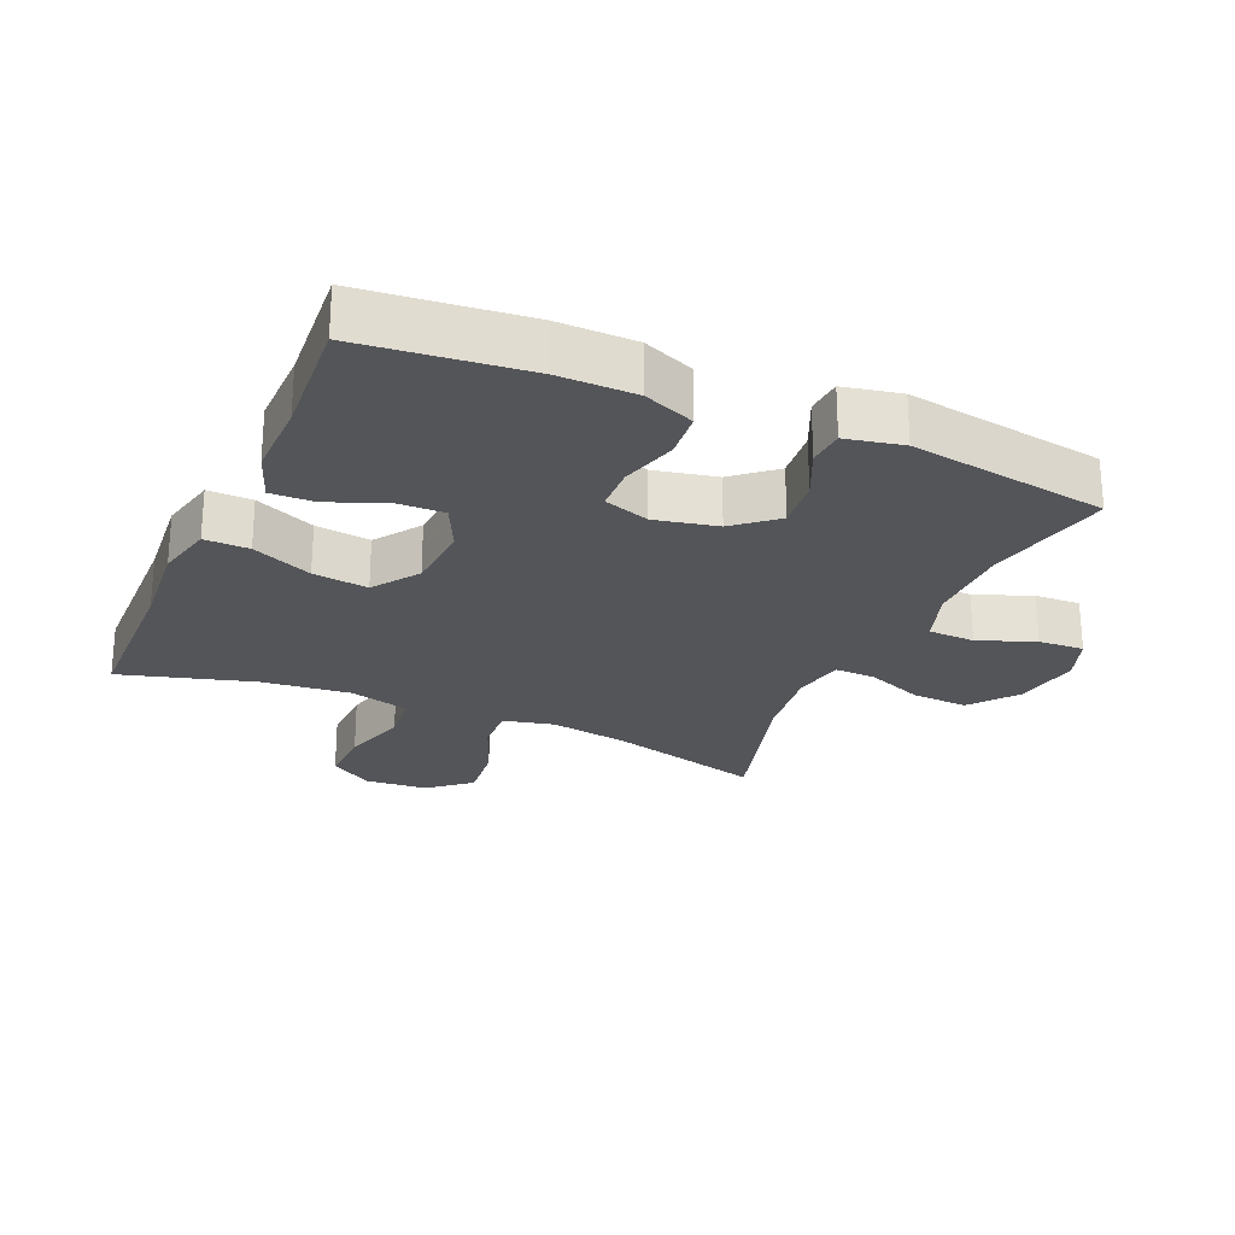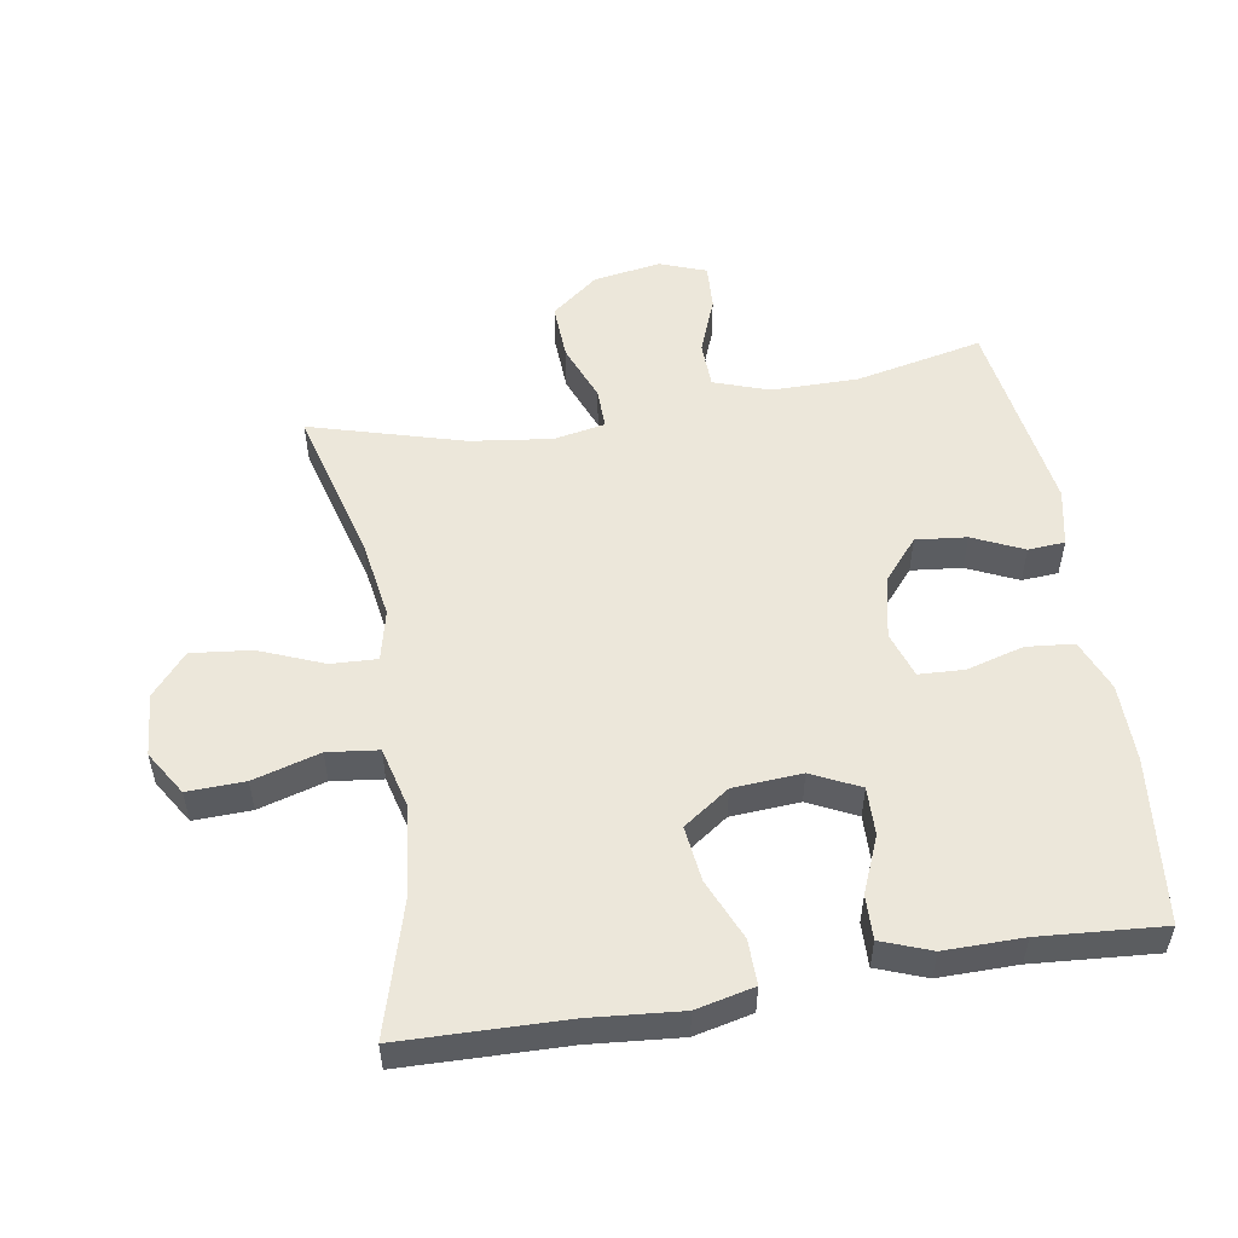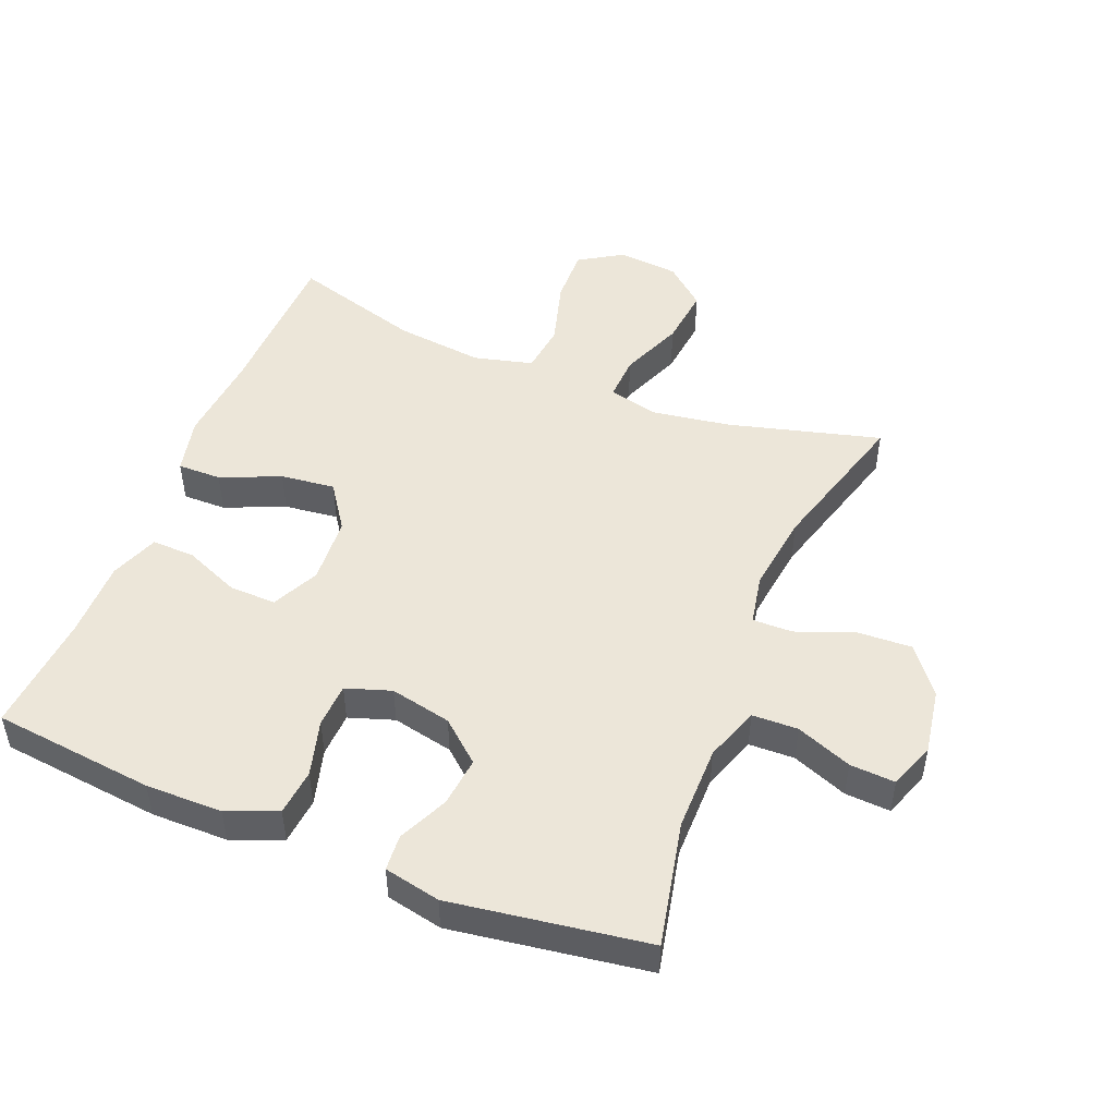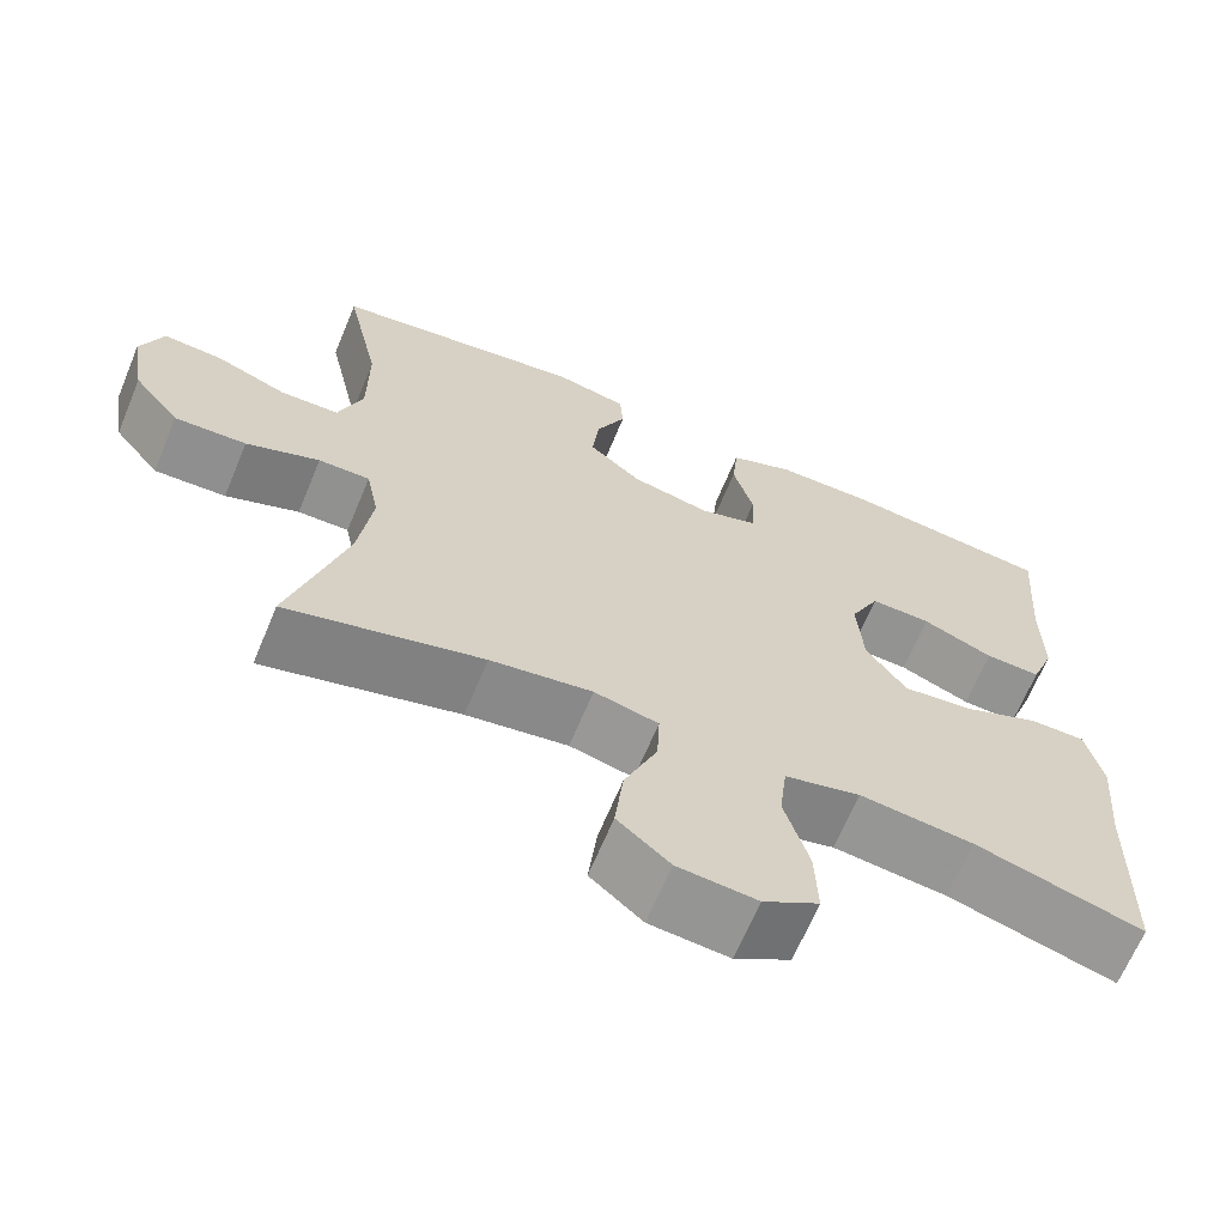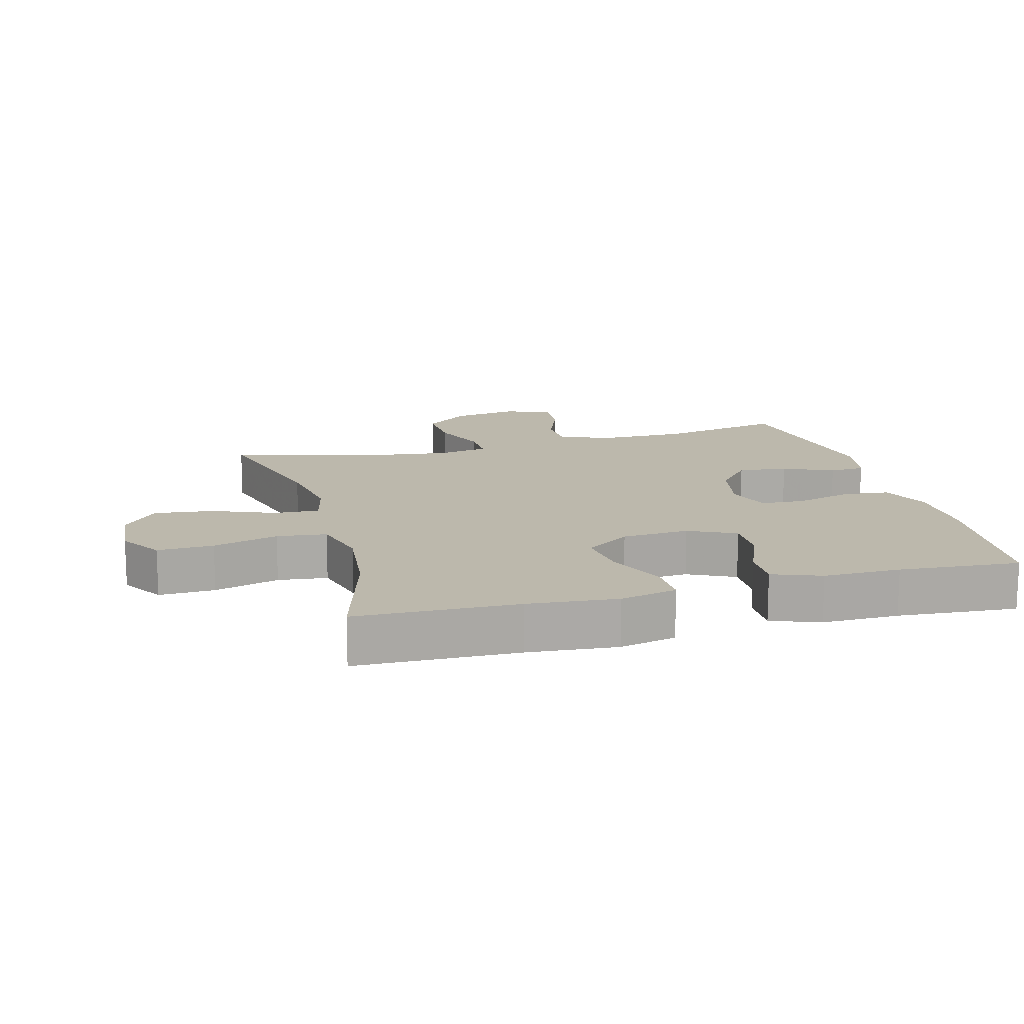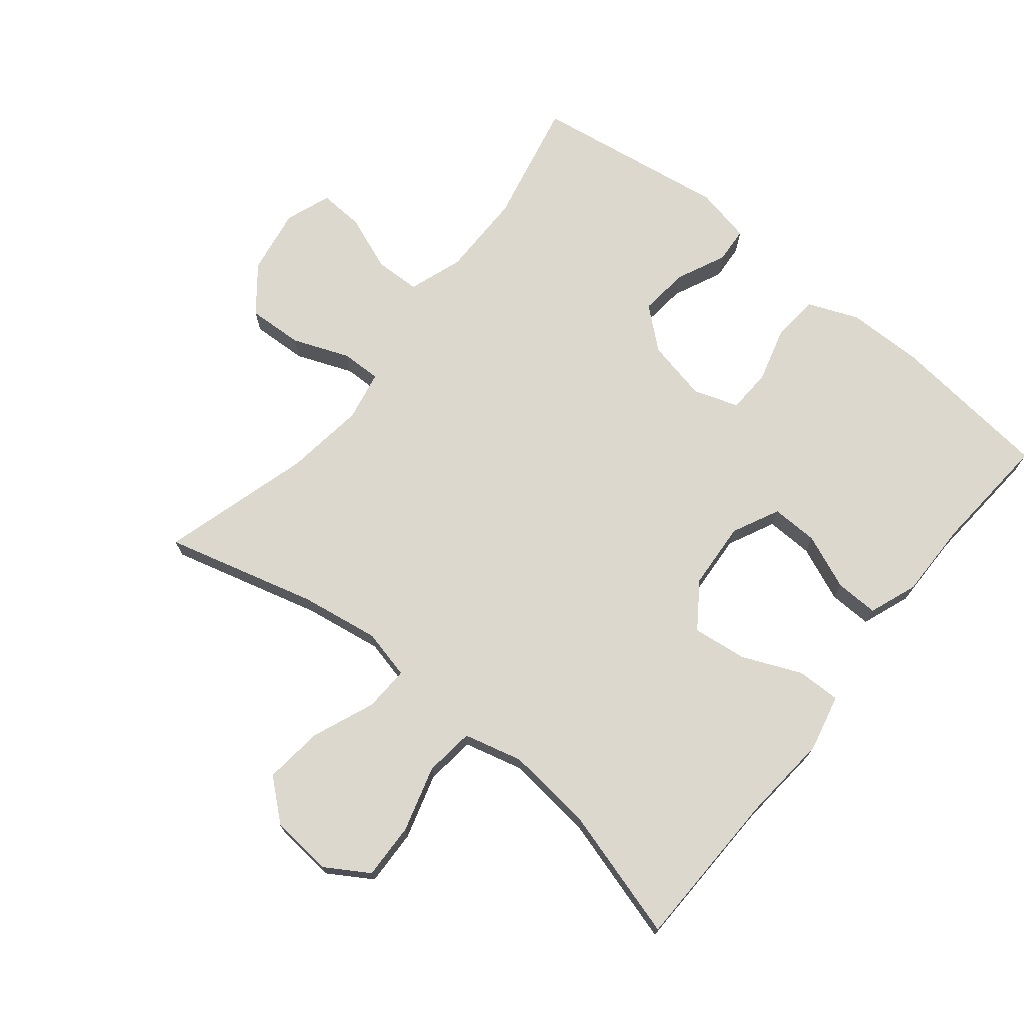
<metadata>
{"format":"obj","ext":"obj","renderer":"f3d","projection":"perspective","resolution":1024,"background":"white","views":[{"elev":-24.8,"azim":-23.8,"up":"+Y"},{"elev":53.4,"azim":-99.4,"up":"+Y"},{"elev":49.0,"azim":22.0,"up":"+Y"},{"elev":-66.2,"azim":157.4,"up":"+Z"},{"elev":14.6,"azim":-105.2,"up":"+Y"},{"elev":72.1,"azim":-141.1,"up":"+Y"}]}
</metadata>
<code>
v -0.5 0.07 0.5
v -0.252 0.07 0.527
v -0.135 0.07 0.526
v -0.058 0.07 0.495
v -0.051 0.07 0.424
v -0.075 0.07 0.338
v -0.072 0.07 0.27
v -0.003 0.07 0.247
v 0.091 0.07 0.267
v 0.153 0.07 0.32
v 0.145 0.07 0.396
v 0.11 0.07 0.472
v 0.114 0.07 0.527
v 0.2 0.07 0.545
v 0.5 0.07 0.5
v 0.459 0.07 0.309
v 0.459 0.07 0.179
v 0.488 0.07 0.096
v 0.558 0.07 0.094
v 0.643 0.07 0.127
v 0.712 0.07 0.131
v 0.738 0.07 0.061
v 0.721 0.07 -0.04
v 0.666 0.07 -0.11
v 0.581 0.07 -0.106
v 0.494 0.07 -0.072
v 0.433 0.07 -0.071
v 0.418 0.07 -0.148
v 0.434 0.07 -0.27
v 0.5 0.07 -0.5
v 0.268 0.07 -0.438
v 0.147 0.07 -0.419
v 0.071 0.07 -0.437
v 0.074 0.07 -0.506
v 0.113 0.07 -0.602
v 0.123 0.07 -0.692
v 0.061 0.07 -0.745
v -0.033 0.07 -0.753
v -0.099 0.07 -0.712
v -0.096 0.07 -0.626
v -0.067 0.07 -0.526
v -0.076 0.07 -0.45
v -0.166 0.07 -0.427
v -0.301 0.07 -0.442
v -0.5 0.07 -0.5
v -0.506 0.07 -0.254
v -0.518 0.07 -0.118
v -0.498 0.07 -0.031
v -0.431 0.07 -0.032
v -0.34 0.07 -0.071
v -0.257 0.07 -0.081
v -0.209 0.07 -0.012
v -0.202 0.07 0.091
v -0.237 0.07 0.163
v -0.309 0.07 0.161
v -0.393 0.07 0.126
v -0.459 0.07 0.124
v -0.487 0.07 0.198
v -0.486 0.07 0.316
v -0.5 0 0.5
v -0.252 0 0.527
v -0.135 0 0.526
v -0.058 0 0.495
v -0.051 0 0.424
v -0.075 0 0.338
v -0.072 0 0.27
v -0.003 0 0.247
v 0.091 0 0.267
v 0.153 0 0.32
v 0.145 0 0.396
v 0.11 0 0.472
v 0.114 0 0.527
v 0.2 0 0.545
v 0.5 0 0.5
v 0.459 0 0.309
v 0.459 0 0.179
v 0.488 0 0.096
v 0.558 0 0.094
v 0.643 0 0.127
v 0.712 0 0.131
v 0.738 0 0.061
v 0.721 0 -0.04
v 0.666 0 -0.11
v 0.581 0 -0.106
v 0.494 0 -0.072
v 0.433 0 -0.071
v 0.418 0 -0.148
v 0.434 0 -0.27
v 0.5 0 -0.5
v 0.268 0 -0.438
v 0.147 0 -0.419
v 0.071 0 -0.437
v 0.074 0 -0.506
v 0.113 0 -0.602
v 0.123 0 -0.692
v 0.061 0 -0.745
v -0.033 0 -0.753
v -0.099 0 -0.712
v -0.096 0 -0.626
v -0.067 0 -0.526
v -0.076 0 -0.45
v -0.166 0 -0.427
v -0.301 0 -0.442
v -0.5 0 -0.5
v -0.506 0 -0.254
v -0.518 0 -0.118
v -0.498 0 -0.031
v -0.431 0 -0.032
v -0.34 0 -0.071
v -0.257 0 -0.081
v -0.209 0 -0.012
v -0.202 0 0.091
v -0.237 0 0.163
v -0.309 0 0.161
v -0.393 0 0.126
v -0.459 0 0.124
v -0.487 0 0.198
v -0.486 0 0.316
f 57 58 59
f 56 57 59
f 55 56 59
f 4 5 6
f 3 4 6
f 2 3 6
f 1 2 6
f 59 1 6
f 55 59 6
f 54 55 6
f 53 54 6 7
f 52 53 7 8
f 51 52 8 9
f 48 49 50
f 47 48 50
f 46 47 50
f 46 50 51
f 45 46 51
f 44 45 51
f 51 9 10
f 44 51 10
f 43 44 10
f 39 40 41
f 38 39 41
f 37 38 41
f 36 37 41
f 35 36 41
f 34 35 41
f 33 34 41 42
f 42 43 10
f 33 42 10
f 32 33 10
f 29 30 31
f 31 32 10
f 29 31 10
f 28 29 10
f 24 25 26
f 23 24 26
f 22 23 26
f 21 22 26
f 20 21 26
f 19 20 26
f 18 19 26 27
f 17 18 27
f 28 10 11
f 27 28 11
f 17 27 11
f 16 17 11
f 14 15 16
f 13 14 16
f 12 13 16
f 11 12 16
f 118 117 116
f 118 116 115
f 118 115 114
f 65 64 63
f 65 63 62
f 65 62 61
f 65 61 60
f 65 60 118
f 65 118 114
f 65 114 113
f 66 65 113 112
f 67 66 112 111
f 68 67 111 110
f 109 108 107
f 109 107 106
f 109 106 105
f 110 109 105
f 110 105 104
f 110 104 103
f 69 68 110
f 69 110 103
f 69 103 102
f 100 99 98
f 100 98 97
f 100 97 96
f 100 96 95
f 100 95 94
f 100 94 93
f 101 100 93 92
f 69 102 101
f 69 101 92
f 69 92 91
f 90 89 88
f 69 91 90
f 69 90 88
f 69 88 87
f 85 84 83
f 85 83 82
f 85 82 81
f 85 81 80
f 85 80 79
f 85 79 78
f 86 85 78 77
f 86 77 76
f 70 69 87
f 70 87 86
f 70 86 76
f 70 76 75
f 75 74 73
f 75 73 72
f 75 72 71
f 75 71 70
f 1 60 61 2
f 2 61 62 3
f 3 62 63 4
f 4 63 64 5
f 5 64 65 6
f 6 65 66 7
f 7 66 67 8
f 8 67 68 9
f 9 68 69 10
f 10 69 70 11
f 11 70 71 12
f 12 71 72 13
f 13 72 73 14
f 14 73 74 15
f 15 74 75 16
f 16 75 76 17
f 17 76 77 18
f 18 77 78 19
f 19 78 79 20
f 20 79 80 21
f 21 80 81 22
f 22 81 82 23
f 23 82 83 24
f 24 83 84 25
f 25 84 85 26
f 26 85 86 27
f 27 86 87 28
f 28 87 88 29
f 29 88 89 30
f 30 89 90 31
f 31 90 91 32
f 32 91 92 33
f 33 92 93 34
f 34 93 94 35
f 35 94 95 36
f 36 95 96 37
f 37 96 97 38
f 38 97 98 39
f 39 98 99 40
f 40 99 100 41
f 41 100 101 42
f 42 101 102 43
f 43 102 103 44
f 44 103 104 45
f 45 104 105 46
f 46 105 106 47
f 47 106 107 48
f 48 107 108 49
f 49 108 109 50
f 50 109 110 51
f 51 110 111 52
f 52 111 112 53
f 53 112 113 54
f 54 113 114 55
f 55 114 115 56
f 56 115 116 57
f 57 116 117 58
f 58 117 118 59
f 59 118 60 1

</code>
